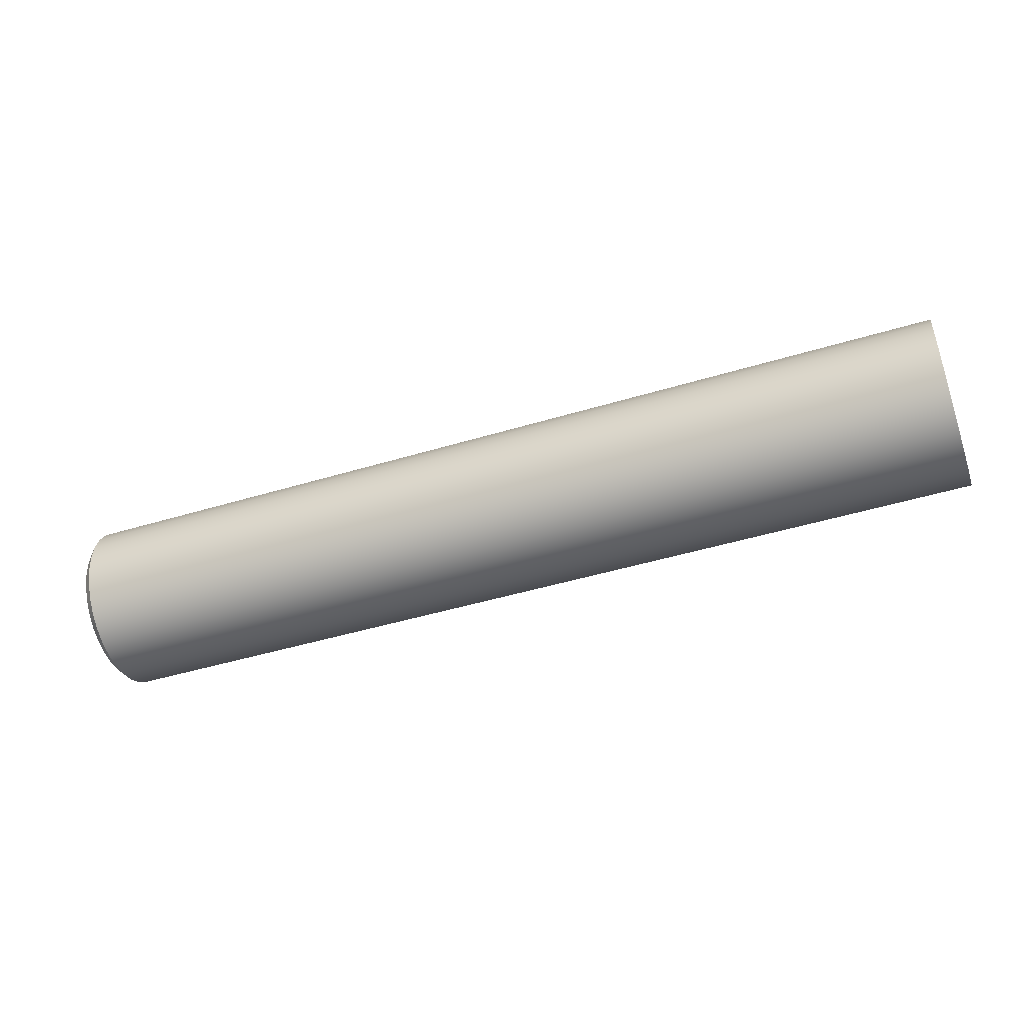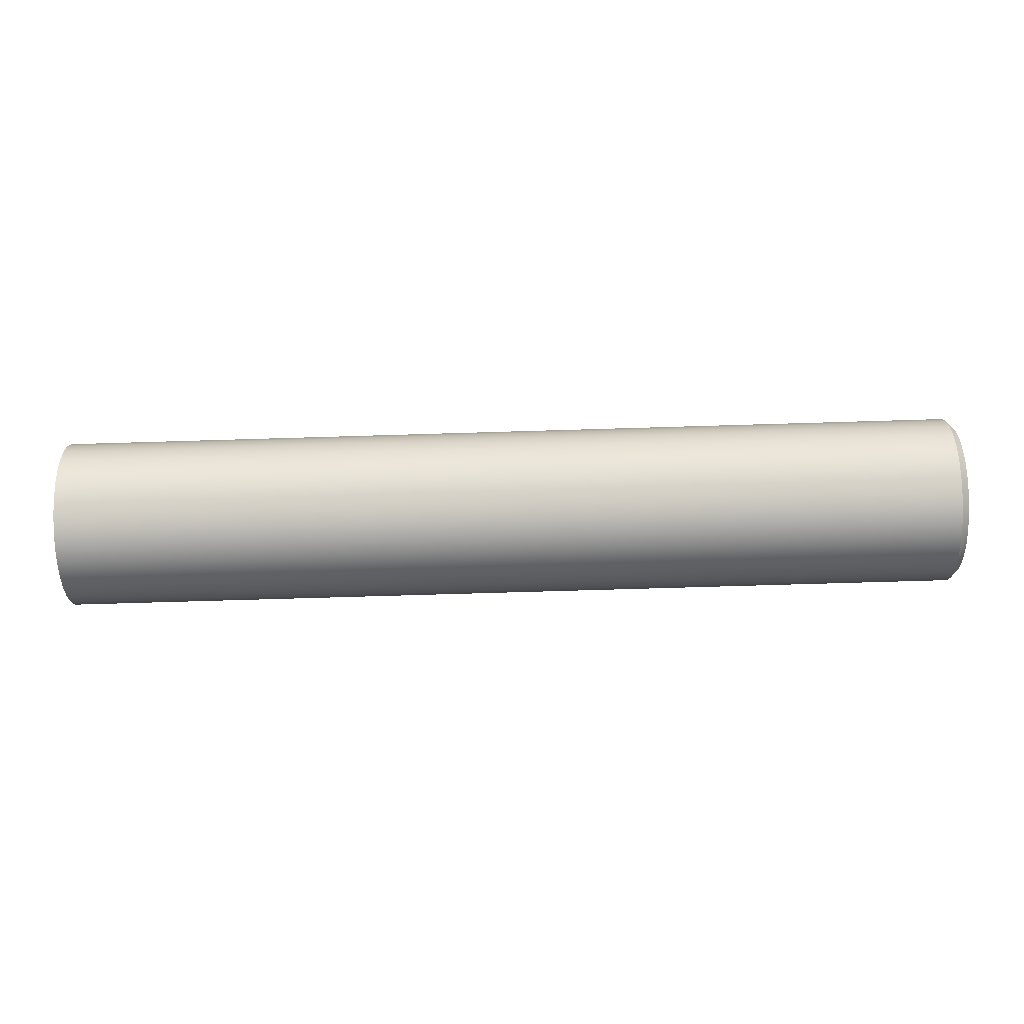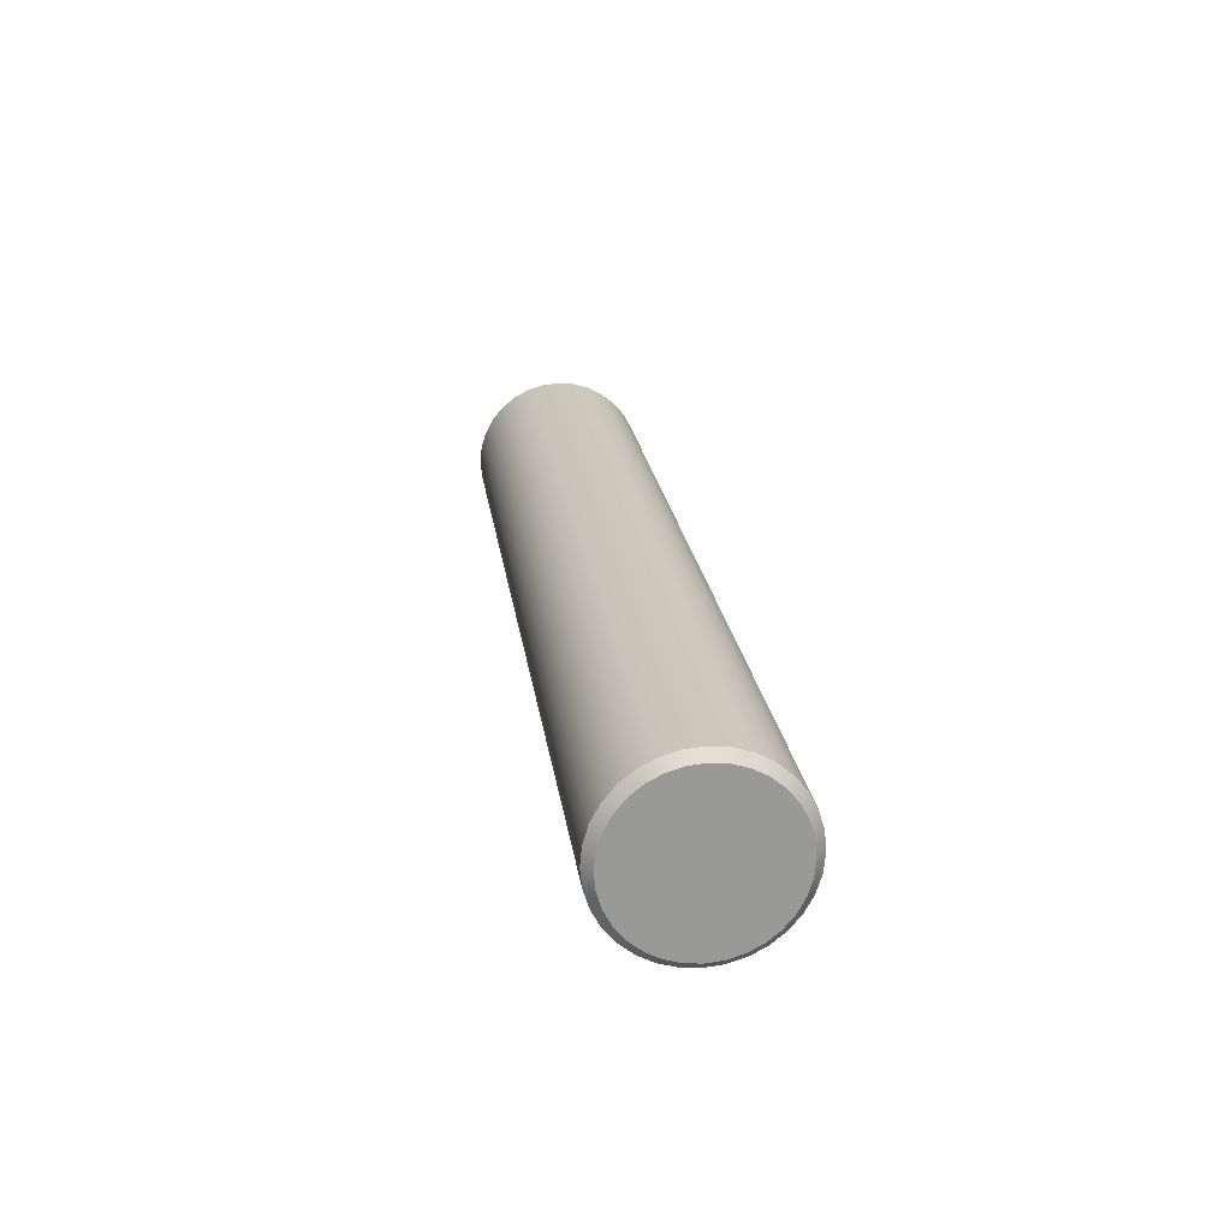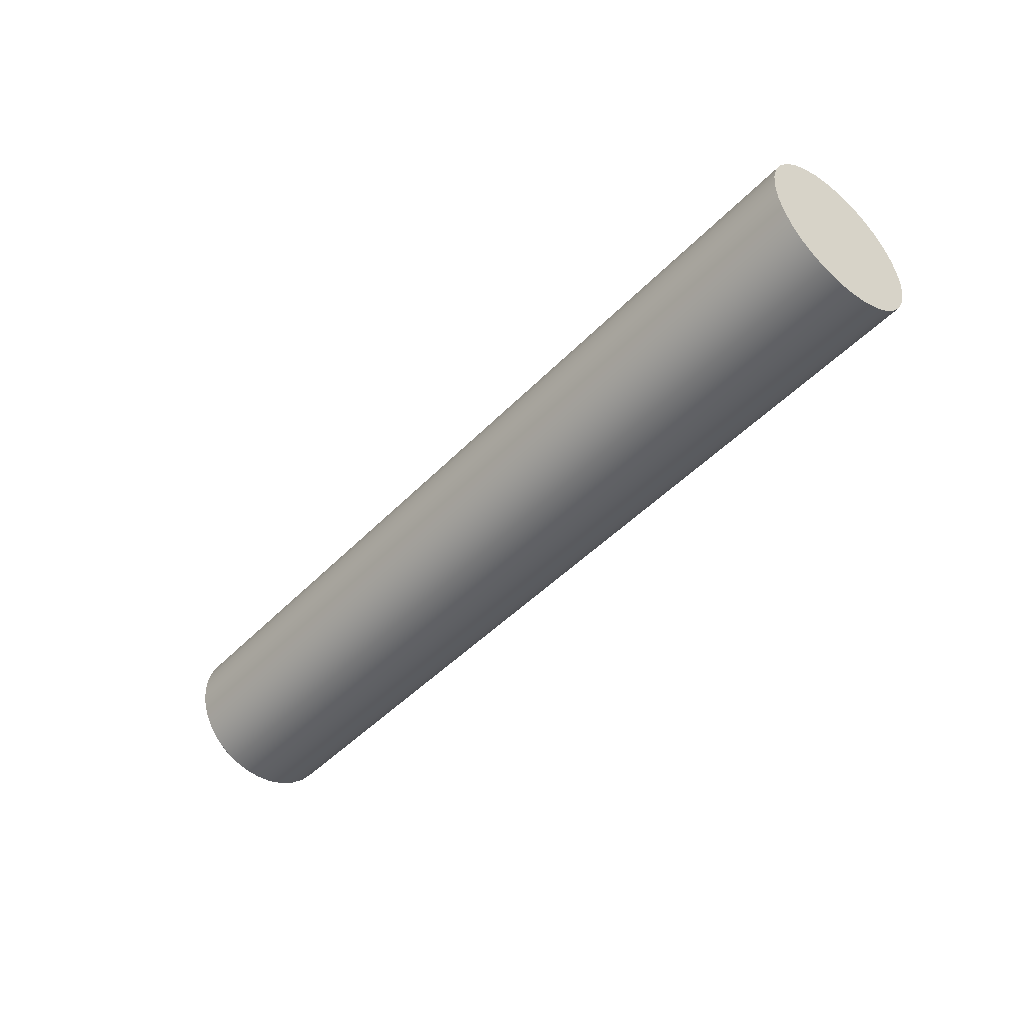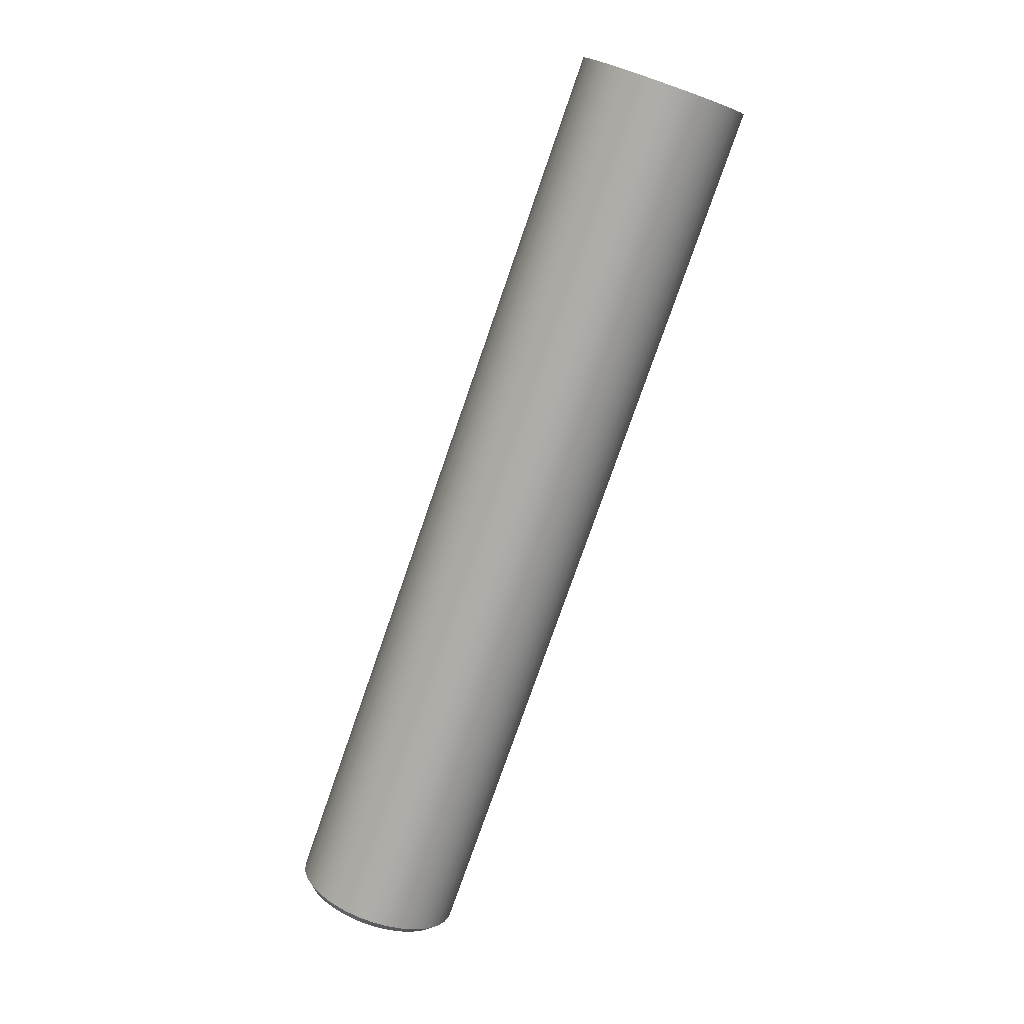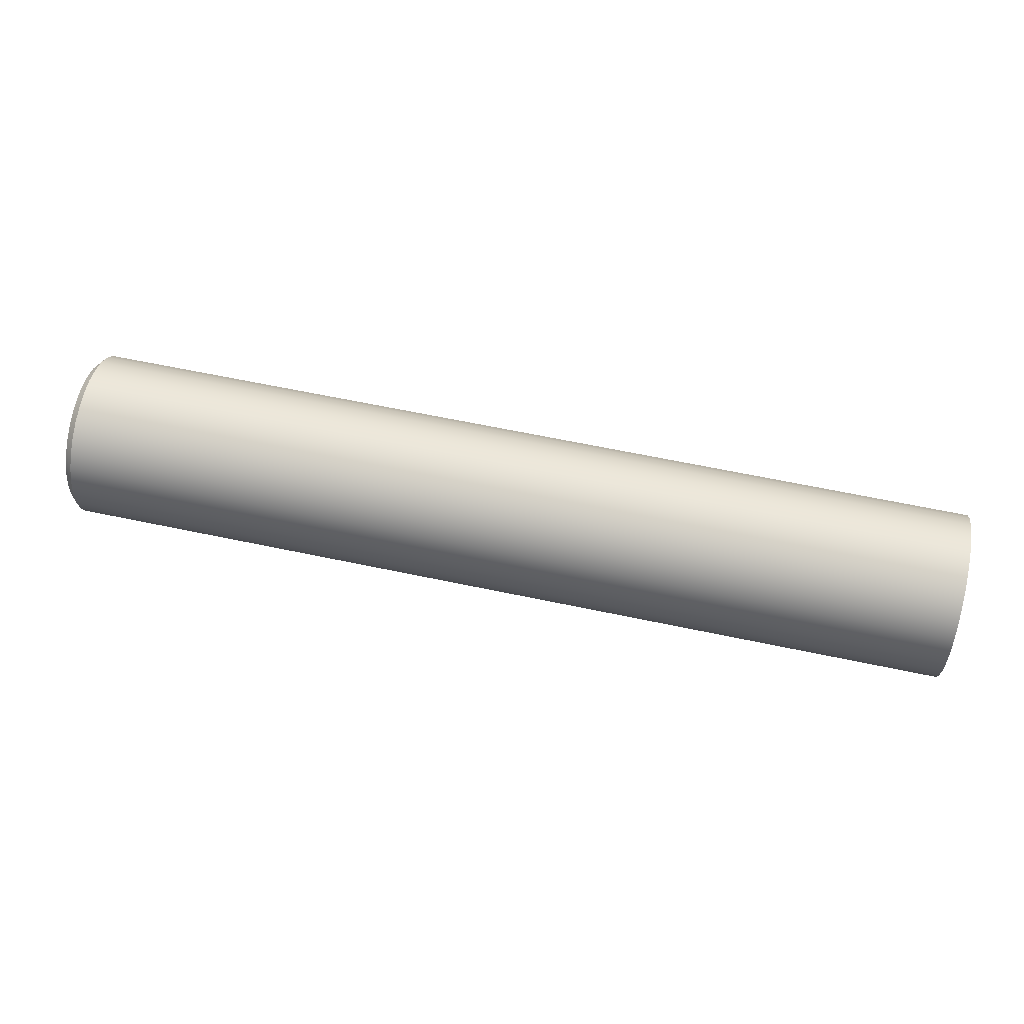
<metadata>
{"format":"obj","ext":"obj","renderer":"f3d","projection":"perspective","resolution":1024,"background":"white","views":[{"elev":-45.2,"azim":19.4,"up":"+Y"},{"elev":-74.1,"azim":-178.3,"up":"+Z"},{"elev":21.6,"azim":-97.6,"up":"+Z"},{"elev":-45.7,"azim":49.6,"up":"+Z"},{"elev":-76.7,"azim":70.9,"up":"+Z"},{"elev":63.0,"azim":12.1,"up":"+Z"}]}
</metadata>
<code>
o mesh4/mesh4-geometry#mesh4-geometry
v -0.6834 -0.1194 -0.152
v -0.9421 -0.1189 -0.1473
v -0.9421 -0.1194 -0.152
v -0.6834 -0.1189 -0.1473
v -0.9445 -0.1166 -0.1477
v -0.6834 -0.1189 -0.1566
v -0.6834 -0.07141 -0.152
v -0.9421 -0.1175 -0.1428
v -0.9445 -0.117 -0.152
v -0.9445 -0.1153 -0.1437
v -0.9421 -0.1189 -0.1566
v -0.6834 -0.07187 -0.1566
v -0.6834 -0.07187 -0.1473
v -0.6834 -0.1175 -0.1428
v -0.9445 -0.07379 -0.152
v -0.9445 -0.0742 -0.1477
v -0.6834 -0.1175 -0.1611
v -0.9421 -0.07141 -0.152
v -0.9421 -0.07187 -0.1566
v -0.9421 -0.1153 -0.1386
v -0.9445 -0.1134 -0.14
v -0.9445 -0.0742 -0.1562
v -0.9445 -0.1166 -0.1562
v -0.9445 -0.07543 -0.1437
v -0.9421 -0.1175 -0.1611
v -0.6834 -0.07324 -0.1611
v -0.6834 -0.07324 -0.1428
v -0.9421 -0.07187 -0.1473
v -0.9421 -0.07324 -0.1611
v -0.6834 -0.1153 -0.1386
v -0.9445 -0.1153 -0.1602
v -0.6834 -0.1153 -0.1653
v -0.9445 -0.07543 -0.1602
v -0.9421 -0.1123 -0.135
v -0.9445 -0.1107 -0.1367
v -0.9445 -0.07743 -0.14
v -0.9421 -0.07324 -0.1428
v -0.9445 -0.1134 -0.164
v -0.9421 -0.1153 -0.1653
v -0.6834 -0.07545 -0.1653
v -0.9421 -0.07545 -0.1653
v -0.6834 -0.07545 -0.1386
v -0.9445 -0.07743 -0.164
v -0.6834 -0.1123 -0.135
v -0.6834 -0.1123 -0.1689
v -0.6834 -0.1087 -0.132
v -0.9445 -0.1074 -0.134
v -0.9445 -0.08012 -0.1367
v -0.9421 -0.07545 -0.1386
v -0.9445 -0.1107 -0.1672
v -0.9421 -0.1123 -0.1689
v -0.6834 -0.07843 -0.1689
v -0.9421 -0.07843 -0.1689
v -0.9445 -0.08012 -0.1672
v -0.6834 -0.07843 -0.135
v -0.9421 -0.1087 -0.132
v -0.9421 -0.1087 -0.1719
v -0.6834 -0.1087 -0.1719
v -0.6834 -0.1046 -0.1298
v -0.6834 -0.08207 -0.132
v -0.9445 -0.1037 -0.132
v -0.9445 -0.08339 -0.134
v -0.9421 -0.07843 -0.135
v -0.9445 -0.1074 -0.1699
v -0.6834 -0.08207 -0.1719
v -0.9445 -0.08339 -0.1699
v -0.9421 -0.1046 -0.1298
v -0.9421 -0.08207 -0.132
v -0.6834 -0.1046 -0.1741
v -0.9445 -0.1037 -0.1719
v -0.9421 -0.08207 -0.1719
v -0.6834 -0.1001 -0.1284
v -0.6834 -0.08621 -0.1298
v -0.9421 -0.08621 -0.1298
v -0.9445 -0.0996 -0.1308
v -0.9445 -0.08712 -0.132
v -0.9421 -0.1046 -0.1741
v -0.6834 -0.08621 -0.1741
v -0.9445 -0.08712 -0.1719
v -0.9421 -0.1001 -0.1284
v -0.6834 -0.1001 -0.1755
v -0.9445 -0.0996 -0.1731
v -0.9421 -0.08621 -0.1741
v -0.6834 -0.09539 -0.128
v -0.6834 -0.09071 -0.1284
v -0.9421 -0.09071 -0.1284
v -0.9445 -0.09118 -0.1308
v -0.9445 -0.09539 -0.1304
v -0.9421 -0.1001 -0.1755
v -0.6834 -0.09071 -0.1755
v -0.9421 -0.09071 -0.1755
v -0.9445 -0.09118 -0.1731
v -0.9421 -0.09539 -0.128
v -0.9421 -0.09539 -0.1759
v -0.9445 -0.09539 -0.1736
v -0.6834 -0.09539 -0.1759
f 1 2 3
f 2 1 4
f 5 3 2
f 3 6 1
f 7 4 1
f 4 8 2
f 3 5 9
f 2 10 5
f 6 3 11
f 12 1 6
f 13 4 7
f 7 1 12
f 8 4 14
f 10 2 8
f 5 15 9
f 9 11 3
f 10 16 5
f 11 17 6
f 12 6 17
f 13 14 4
f 18 13 7
f 19 7 12
f 14 20 8
f 8 21 10
f 5 16 15
f 9 15 22
f 11 9 23
f 10 24 16
f 17 11 25
f 12 17 26
f 27 14 13
f 13 18 28
f 7 19 18
f 12 29 19
f 20 14 30
f 21 8 20
f 21 24 10
f 16 18 15
f 15 19 22
f 9 22 23
f 31 11 23
f 24 28 16
f 11 31 25
f 25 32 17
f 26 17 32
f 29 12 26
f 27 30 14
f 28 27 13
f 18 16 28
f 19 15 18
f 33 19 29
f 30 34 20
f 20 35 21
f 21 36 24
f 19 33 22
f 23 22 31
f 28 24 37
f 38 25 31
f 32 25 39
f 26 32 40
f 26 41 29
f 42 30 27
f 27 28 37
f 29 43 33
f 34 30 44
f 35 20 34
f 35 36 21
f 36 37 24
f 31 22 33
f 25 38 39
f 31 33 38
f 39 45 32
f 40 32 45
f 41 26 40
f 43 29 41
f 42 44 30
f 37 42 27
f 38 33 43
f 46 34 44
f 34 47 35
f 35 48 36
f 37 36 49
f 50 39 38
f 45 39 51
f 40 45 52
f 40 53 41
f 41 54 43
f 55 44 42
f 42 37 49
f 38 43 50
f 34 46 56
f 55 46 44
f 47 34 56
f 47 48 35
f 48 49 36
f 39 50 51
f 57 45 51
f 52 45 58
f 53 40 52
f 54 41 53
f 50 43 54
f 49 55 42
f 59 56 46
f 60 46 55
f 56 61 47
f 47 62 48
f 49 48 63
f 64 51 50
f 45 57 58
f 51 64 57
f 52 58 65
f 65 53 52
f 53 66 54
f 50 54 64
f 55 49 63
f 56 59 67
f 60 59 46
f 55 68 60
f 61 56 67
f 61 62 47
f 62 63 48
f 57 69 58
f 70 57 64
f 65 58 69
f 53 65 71
f 66 53 71
f 64 54 66
f 68 55 63
f 72 67 59
f 73 59 60
f 74 60 68
f 67 75 61
f 61 76 62
f 63 62 68
f 69 57 77
f 57 70 77
f 64 66 70
f 65 69 78
f 78 71 65
f 71 79 66
f 67 72 80
f 73 72 59
f 60 74 73
f 68 76 74
f 75 67 80
f 75 76 61
f 76 68 62
f 77 81 69
f 82 77 70
f 70 66 79
f 78 69 81
f 71 78 83
f 79 71 83
f 84 80 72
f 85 72 73
f 86 73 74
f 87 74 76
f 80 88 75
f 75 87 76
f 81 77 89
f 77 82 89
f 70 79 82
f 78 81 90
f 78 91 83
f 83 92 79
f 80 84 93
f 72 85 84
f 73 86 85
f 74 87 86
f 88 80 93
f 87 75 88
f 94 81 89
f 95 89 82
f 82 79 92
f 90 81 96
f 91 78 90
f 92 83 91
f 85 93 84
f 93 85 86
f 88 86 87
f 86 88 93
f 81 94 96
f 89 95 94
f 82 92 95
f 96 91 90
f 91 95 92
f 91 96 94
f 95 91 94
f 3 2 1
f 4 1 2
f 2 3 5
f 1 6 3
f 1 4 7
f 2 8 4
f 9 5 3
f 5 10 2
f 11 3 6
f 6 1 12
f 7 4 13
f 12 1 7
f 14 4 8
f 8 2 10
f 9 15 5
f 3 11 9
f 5 16 10
f 6 17 11
f 17 6 12
f 4 14 13
f 7 13 18
f 12 7 19
f 8 20 14
f 10 21 8
f 15 16 5
f 22 15 9
f 23 9 11
f 16 24 10
f 25 11 17
f 26 17 12
f 13 14 27
f 28 18 13
f 18 19 7
f 19 29 12
f 30 14 20
f 20 8 21
f 10 24 21
f 15 18 16
f 22 19 15
f 23 22 9
f 23 11 31
f 16 28 24
f 25 31 11
f 17 32 25
f 32 17 26
f 26 12 29
f 14 30 27
f 13 27 28
f 28 16 18
f 18 15 19
f 29 19 33
f 20 34 30
f 21 35 20
f 24 36 21
f 22 33 19
f 31 22 23
f 37 24 28
f 31 25 38
f 39 25 32
f 40 32 26
f 29 41 26
f 27 30 42
f 37 28 27
f 33 43 29
f 44 30 34
f 34 20 35
f 21 36 35
f 24 37 36
f 33 22 31
f 39 38 25
f 38 33 31
f 32 45 39
f 45 32 40
f 40 26 41
f 41 29 43
f 30 44 42
f 27 42 37
f 43 33 38
f 44 34 46
f 35 47 34
f 36 48 35
f 49 36 37
f 38 39 50
f 51 39 45
f 52 45 40
f 41 53 40
f 43 54 41
f 42 44 55
f 49 37 42
f 50 43 38
f 56 46 34
f 44 46 55
f 56 34 47
f 35 48 47
f 36 49 48
f 51 50 39
f 51 45 57
f 58 45 52
f 52 40 53
f 53 41 54
f 54 43 50
f 42 55 49
f 46 56 59
f 55 46 60
f 47 61 56
f 48 62 47
f 63 48 49
f 50 51 64
f 58 57 45
f 57 64 51
f 65 58 52
f 52 53 65
f 54 66 53
f 64 54 50
f 63 49 55
f 67 59 56
f 46 59 60
f 60 68 55
f 67 56 61
f 47 62 61
f 48 63 62
f 58 69 57
f 64 57 70
f 69 58 65
f 71 65 53
f 71 53 66
f 66 54 64
f 63 55 68
f 59 67 72
f 60 59 73
f 68 60 74
f 61 75 67
f 62 76 61
f 68 62 63
f 77 57 69
f 77 70 57
f 70 66 64
f 78 69 65
f 65 71 78
f 66 79 71
f 80 72 67
f 59 72 73
f 73 74 60
f 74 76 68
f 80 67 75
f 61 76 75
f 62 68 76
f 69 81 77
f 70 77 82
f 79 66 70
f 81 69 78
f 83 78 71
f 83 71 79
f 72 80 84
f 73 72 85
f 74 73 86
f 76 74 87
f 75 88 80
f 76 87 75
f 89 77 81
f 89 82 77
f 82 79 70
f 90 81 78
f 83 91 78
f 79 92 83
f 93 84 80
f 84 85 72
f 85 86 73
f 86 87 74
f 93 80 88
f 88 75 87
f 89 81 94
f 82 89 95
f 92 79 82
f 96 81 90
f 90 78 91
f 91 83 92
f 84 93 85
f 86 85 93
f 87 86 88
f 93 88 86
f 96 94 81
f 94 95 89
f 95 92 82
f 90 91 96
f 92 95 91
f 94 96 91
f 94 91 95

</code>
